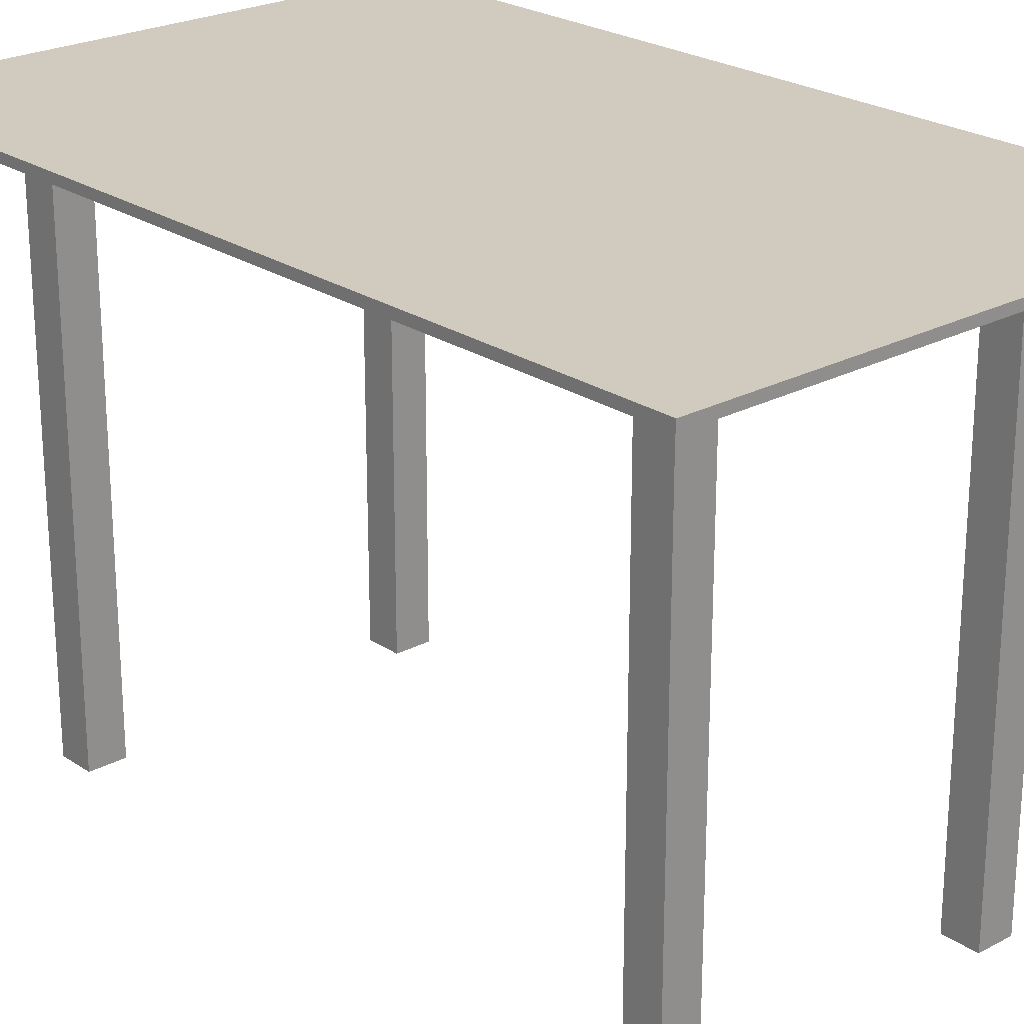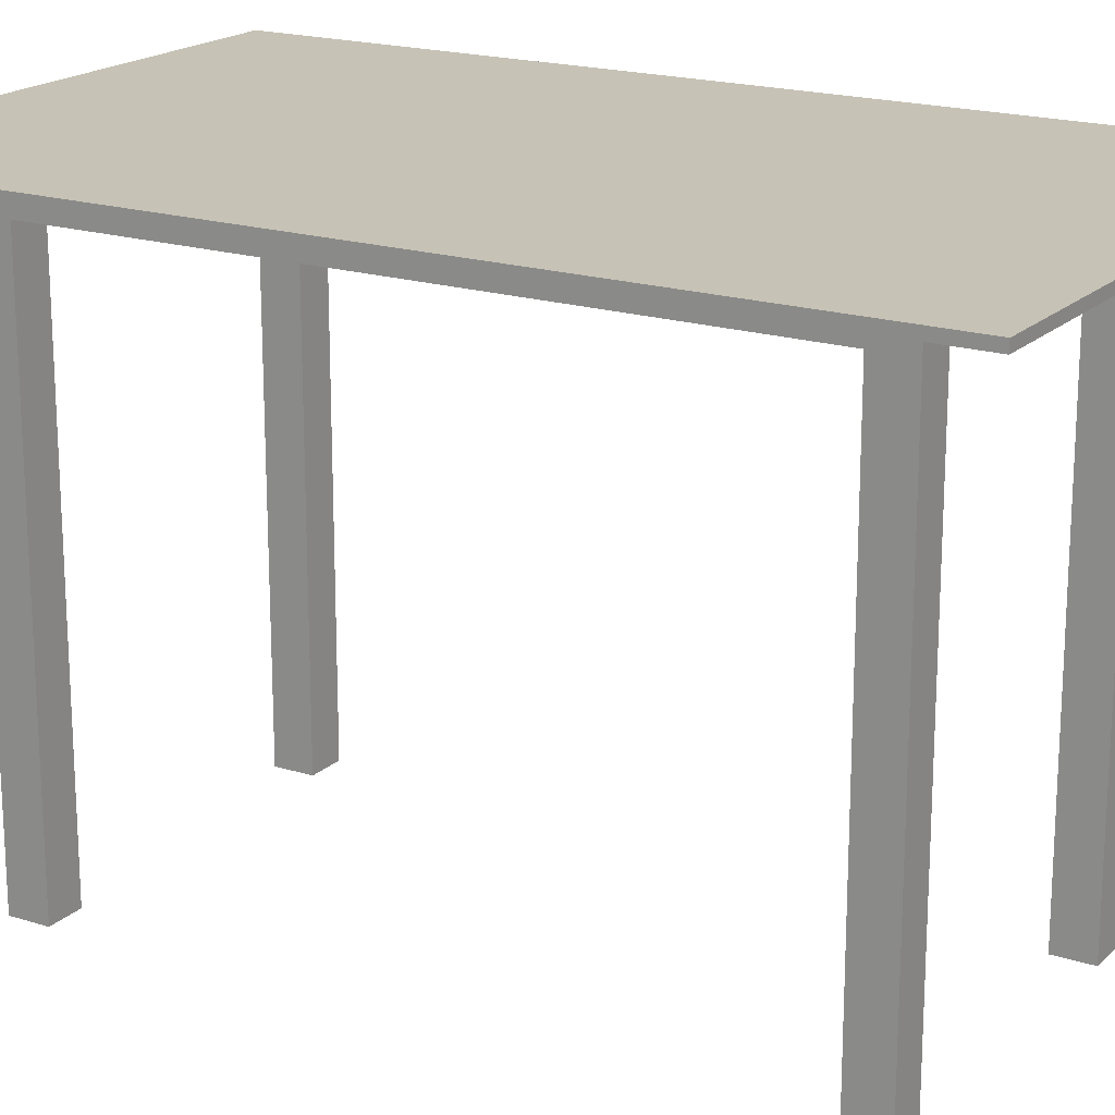
<metadata>
{"format":"obj","ext":"obj","renderer":"f3d","projection":"perspective","resolution":1024,"background":"white","views":[{"elev":23.6,"azim":-41.8,"up":"+Z"},{"elev":18.9,"azim":121.1,"up":"+Z"}]}
</metadata>
<code>
v -0.309 -0.5 0.3168
v 0.309 0.5 0.3168
v -0.309 0.5 0.3168
v 0.309 -0.5 0.3168
v 0.309 0.5 0.3168
v -0.309 0.5 0.3064
v -0.309 0.5 0.3168
v 0.309 0.5 0.3064
v -0.309 -0.5 0.3168
v -0.309 0.5 0.3064
v -0.309 0.5 0.3168
v 0.309 -0.5 0.3064
v -0.309 -0.5 0.3168
v -0.309 -0.5 0.3064
v 0.309 -0.5 0.3168
v 0.309 0.5 0.3168
v 0.309 -0.5 0.3064
v 0.309 0.5 0.3064
v 0.309 -0.5 0.3168
v 0.309 -0.5 0.3064
v -0.309 0.5 0.3064
v 0.309 0.5 0.3064
v -0.309 -0.5 0.3064
v -0.1636 0.3961 0.2649
v -0.1636 0.3546 -0.3168
v -0.1636 0.3546 0.2649
v -0.1636 0.3546 -0.3168
v -0.2051 0.3961 -0.3168
v -0.2051 0.3546 -0.3168
v -0.1636 0.3961 0.2649
v -0.2051 0.3961 -0.3168
v -0.2051 0.3961 0.2649
v -0.1636 0.3961 -0.3168
v -0.2051 0.3546 0.2649
v -0.1636 0.3961 0.2649
v -0.1636 0.3546 0.2649
v -0.1636 0.3546 -0.3168
v -0.2051 0.3546 0.2649
v -0.2051 0.3546 -0.3168
v -0.1636 0.3546 0.2649
v -0.2051 0.3546 0.2649
v -0.2051 0.3961 -0.3168
v -0.2051 0.3546 -0.3168
v -0.2051 0.3961 0.2649
v 0.2051 0.3961 0.2649
v 0.2051 0.3546 -0.3168
v 0.2051 0.3961 -0.3168
v 0.2051 0.3546 0.2649
v 0.2051 0.3546 -0.3168
v 0.1636 0.3961 -0.3168
v 0.2051 0.3961 -0.3168
v 0.2051 0.3961 0.2649
v 0.1636 0.3961 -0.3168
v 0.1636 0.3961 0.2649
v 0.2051 0.3961 -0.3168
v 0.1636 0.3546 0.2649
v 0.2051 0.3961 0.2649
v 0.1636 0.3961 0.2649
v 0.2051 0.3546 0.2649
v 0.2051 0.3546 -0.3168
v 0.1636 0.3546 0.2649
v 0.1636 0.3546 -0.3168
v 0.2051 0.3546 0.2649
v 0.1636 0.3546 0.2649
v 0.1636 0.3961 -0.3168
v 0.1636 0.3546 -0.3168
v 0.1636 0.3961 0.2649
v -0.1636 -0.3543 0.2649
v -0.2051 -0.3543 -0.3168
v -0.2051 -0.3543 0.2649
v -0.1636 -0.3543 -0.3168
v -0.1636 -0.3959 -0.3168
v -0.2051 -0.3543 -0.3168
v -0.1636 -0.3543 -0.3168
v -0.2051 -0.3959 -0.3168
v -0.2051 -0.3959 0.2649
v -0.2051 -0.3543 -0.3168
v -0.2051 -0.3959 -0.3168
v -0.2051 -0.3959 0.2649
v -0.1636 -0.3543 0.2649
v -0.1636 -0.3959 0.2649
v -0.1636 -0.3543 0.2649
v -0.1636 -0.3959 -0.3168
v -0.1636 -0.3543 -0.3168
v -0.1636 -0.3959 0.2649
v -0.1636 -0.3959 -0.3168
v -0.2051 -0.3959 0.2649
v -0.2051 -0.3959 -0.3168
v -0.1636 -0.3959 0.2649
v 0.2051 -0.3543 0.2649
v 0.2051 -0.3959 -0.3168
v 0.2051 -0.3543 -0.3168
v 0.2051 -0.3959 0.2649
v 0.2051 -0.3959 -0.3168
v 0.1636 -0.3543 -0.3168
v 0.2051 -0.3543 -0.3168
v 0.1636 -0.3959 -0.3168
v 0.2051 -0.3543 0.2649
v 0.1636 -0.3543 -0.3168
v 0.1636 -0.3543 0.2649
v 0.2051 -0.3543 -0.3168
v 0.1636 -0.3959 0.2649
v 0.2051 -0.3543 0.2649
v 0.1636 -0.3543 0.2649
v 0.2051 -0.3959 0.2649
v 0.2051 -0.3959 -0.3168
v 0.1636 -0.3959 0.2649
v 0.1636 -0.3959 -0.3168
v 0.2051 -0.3959 0.2649
v 0.1636 -0.3959 0.2649
v 0.1636 -0.3543 -0.3168
v 0.1636 -0.3959 -0.3168
v 0.1636 -0.3543 0.2649
v 0.2051 0.3961 0.3064
v -0.2051 0.3961 0.2649
v -0.2051 0.3961 0.3064
v 0.2051 0.3961 0.2649
v 0.2051 0.3961 0.2649
v 0.1636 0.3546 0.2649
v -0.2051 0.3961 0.2649
v 0.2051 -0.3959 0.2649
v 0.1636 -0.3543 0.2649
v -0.1636 -0.3543 0.2649
v -0.1636 0.3546 0.2649
v -0.2051 -0.3959 0.2649
v -0.2051 -0.3959 0.3064
v -0.2051 0.3961 0.2649
v -0.2051 -0.3959 0.2649
v -0.2051 0.3961 0.3064
v -0.2051 0.3961 0.3064
v -0.1636 0.3546 0.3064
v 0.2051 0.3961 0.3064
v -0.2051 -0.3959 0.3064
v -0.1636 -0.3543 0.3064
v 0.1636 -0.3543 0.3064
v 0.1636 0.3546 0.3064
v 0.2051 -0.3959 0.3064
v 0.2051 0.3961 0.3064
v 0.2051 -0.3959 0.2649
v 0.2051 0.3961 0.2649
v 0.2051 -0.3959 0.3064
v 0.2051 -0.3959 0.2649
v -0.2051 -0.3959 0.3064
v -0.2051 -0.3959 0.2649
v 0.2051 -0.3959 0.3064
v 0.1636 -0.3543 0.3064
v -0.1636 -0.3543 0.2649
v -0.1636 -0.3543 0.3064
v 0.1636 -0.3543 0.2649
v -0.1636 0.3546 0.3064
v -0.1636 -0.3543 0.2649
v -0.1636 0.3546 0.2649
v -0.1636 -0.3543 0.3064
v 0.1636 -0.3543 0.3064
v 0.1636 0.3546 0.2649
v 0.1636 -0.3543 0.2649
v 0.1636 0.3546 0.3064
v 0.1636 0.3546 0.2649
v -0.1636 0.3546 0.3064
v -0.1636 0.3546 0.2649
v 0.1636 0.3546 0.3064
v 0 0 0.3168
v -0.309 0 0.3168
v 0 -0.5 0.3168
v 0 0.5 0.3116
v 0 0.5 0.3168
v -0.309 0 0.3116
v -0.309 -0.5 0.3064
v -0.309 0 0.3168
v 0 -0.5 0.3116
v 0 -0.5 0.3064
v 0.309 0 0.3116
v 0.309 0 0.3168
v 0 0 0.3064
v 0.309 0 0.3064
v 0 -0.5 0.3064
v -0.1636 0.3754 -0.02597
v -0.1636 0.3961 -0.02597
v -0.1636 0.3754 0.2649
v -0.1826 0.3771 -0.3168
v -0.1636 0.3754 -0.3168
v -0.1844 0.3546 -0.3168
v -0.1844 0.3961 -0.02597
v -0.1844 0.3961 0.2649
v -0.1636 0.3961 -0.02597
v -0.1861 0.3771 0.2649
v -0.2051 0.3754 0.2649
v -0.1844 0.3546 0.2649
v 0 -0.3959 0.3064
v -0.1844 0.3546 -0.02597
v -0.1636 0.3546 -0.02597
v -0.2051 0.3754 -0.02597
v -0.2051 0.3546 -0.02597
v -0.2051 0.3754 0.2649
v 0.2051 0.3754 -0.02597
v 0.2051 0.3961 -0.02597
v 0.1861 0.3771 -0.3168
v 0.2051 0.3754 -0.3168
v 0.1844 0.3546 -0.3168
v 0.1844 0.3961 -0.02597
v 0.1844 0.3961 0.2649
v 0.2051 0.3961 -0.02597
v 0.1826 0.3771 0.2649
v 0.1636 0.3754 0.2649
v 0.1844 0.3546 0.2649
v 0.1844 0.3546 -0.02597
v 0.1844 0.3546 -0.3168
v 0.2051 0.3546 -0.02597
v 0.1636 0.3754 -0.02597
v 0.1636 0.3546 -0.02597
v 0.1636 0.3754 0.2649
v -0.1844 -0.3543 -0.02597
v -0.1844 -0.3543 0.2649
v -0.1636 -0.3543 -0.02597
v -0.1861 -0.3768 -0.3168
v -0.1636 -0.3751 -0.3168
v -0.1844 -0.3959 -0.3168
v -0.1636 0.000125 0.3064
v -0.2051 -0.3751 -0.02597
v -0.2051 -0.3959 -0.02597
v -0.2051 -0.3543 0.2649
v -0.1826 -0.3768 0.2649
v -0.2051 -0.3543 0.2649
v -0.1636 -0.3751 -0.02597
v -0.1636 -0.3543 -0.02597
v -0.1636 -0.3751 0.2649
v -0.1844 -0.3959 -0.02597
v -0.1636 -0.3959 -0.02597
v 0 -0.3959 0.3064
v 0.2051 -0.3751 -0.02597
v 0.2051 -0.3543 -0.02597
v 0.2051 -0.3751 0.2649
v 0.1826 -0.3768 -0.3168
v 0.1844 -0.3959 -0.3168
v 0.1844 -0.3543 -0.02597
v 0.1844 -0.3543 0.2649
v 0.2051 -0.3543 -0.02597
v 0.1861 -0.3768 0.2649
v 0.1636 -0.3751 0.2649
v 0.1844 -0.3959 0.2649
v 0.1844 -0.3959 -0.02597
v 0.1844 -0.3959 -0.3168
v 0.2051 -0.3959 -0.02597
v 0.1636 -0.3751 -0.02597
v 0.1636 -0.3959 -0.02597
v 0.1636 -0.3751 0.2649
v 0 0.3961 0.2856
v 0 0.3961 0.3064
v 0.2051 0.3961 0.2856
v 0.1844 0.3754 0.2649
v 0 0.3961 0.2649
v 0.2051 0.000125 0.2649
v 0 -0.3543 0.2649
v -0.1844 0.3754 0.2649
v -0.2051 0.000125 0.2649
v -0.2051 0.000125 0.2856
v -0.2051 -0.3959 0.2856
v -0.2051 0.000125 0.3064
v -0.1844 0.3754 0.3064
v 0 0.3961 0.3064
v -0.2051 0.000125 0.3064
v 0 -0.3543 0.3064
v 0.1844 0.3754 0.3064
v 0.2051 0.000125 0.3064
v 0.2051 0.000125 0.2856
v 0.2051 0.3961 0.2856
v 0.2051 0.000125 0.3064
v 0 -0.3959 0.2856
v 0 -0.3959 0.2649
v 0.2051 -0.3959 0.2856
v 0 -0.3543 0.2856
v 0 -0.3543 0.3064
v 0.1636 -0.3543 0.2856
v -0.1636 0.000125 0.2856
v -0.1636 0.3546 0.2856
v -0.1636 0.000125 0.3064
v -0.1844 -0.3751 0.3064
v 0.1636 0.000125 0.2856
v 0.1636 -0.3543 0.2856
v 0.1636 0.000125 0.3064
v -0.1844 -0.02065 0.2649
v 0 0.3546 0.2856
v 0 0.3546 0.2649
v 0.1636 0.3546 0.2856
v 0 0.5 0.3168
v 0.309 0 0.3168
v 0 0.5 0.3064
v -0.309 0 0.3064
v 0 -0.5 0.3168
v 0.309 0 0.3064
v 0 0.5 0.3064
v -0.309 0 0.3064
v -0.1636 0.3961 -0.3168
v -0.1636 0.3546 -0.02597
v -0.1636 0.3961 -0.3168
v -0.2051 0.3961 -0.02597
v -0.1844 0.3961 -0.3168
v -0.2051 0.3961 0.2649
v -0.1636 0.3754 0.2649
v -0.2051 0.3546 -0.02597
v -0.1844 0.3546 0.2649
v -0.2051 0.3961 -0.02597
v 0.2051 0.3754 -0.3168
v 0.2051 0.3546 -0.02597
v 0.1844 0.3961 -0.3168
v 0.1636 0.3546 -0.3168
v 0.1636 0.3961 -0.02597
v 0.1844 0.3961 -0.3168
v 0.1844 0.3961 0.2649
v 0.2051 0.3754 0.2649
v 0.1844 -0.02065 0.3064
v 0.1636 0.3546 -0.02597
v 0.1844 0.3546 0.2649
v 0.1636 0.3754 -0.3168
v 0.1636 0.3961 -0.02597
v -0.2051 -0.3543 -0.02597
v -0.1844 -0.3543 -0.3168
v -0.1844 -0.3543 -0.3168
v -0.2051 -0.3751 -0.3168
v -0.2051 -0.3751 -0.3168
v -0.2051 -0.3543 -0.02597
v -0.1844 -0.3543 0.2649
v -0.1636 -0.3751 0.2649
v -0.1636 -0.3751 -0.3168
v -0.1636 -0.3959 -0.02597
v -0.2051 -0.3959 -0.02597
v -0.1844 -0.3959 0.2649
v 0.2051 -0.3751 -0.3168
v 0.2051 -0.3959 -0.02597
v 0.1844 -0.3543 -0.3168
v 0.1636 -0.3751 -0.3168
v 0.1636 -0.3543 -0.02597
v 0.1844 -0.3543 -0.3168
v 0.1844 -0.3543 0.2649
v 0.2051 -0.3751 0.2649
v 0.1636 -0.3959 -0.02597
v 0.1844 -0.3959 0.2649
v 0.1636 -0.3751 -0.3168
v 0.1636 -0.3543 -0.02597
v -0.2051 0.3961 0.2856
v 0 0.3961 0.2649
v 0.1844 -0.3751 0.2649
v -0.02077 0.3754 0.2649
v 0.1844 -0.02065 0.2649
v 0.1636 0.000125 0.2649
v 0.02077 -0.3751 0.2649
v 0 0.3546 0.2649
v -0.1844 -0.3751 0.2649
v -0.2051 0.000125 0.2649
v -0.2051 0.3961 0.2856
v 0.02077 0.3754 0.3064
v -0.1844 -0.02065 0.3064
v 0 -0.3959 0.2649
v -0.02077 -0.3751 0.3064
v 0 0.3546 0.3064
v 0.1844 -0.3751 0.3064
v 0.2051 0.000125 0.2649
v 0.2051 -0.3959 0.2856
v -0.2051 -0.3959 0.2856
v -0.1636 0.000125 0.2649
v -0.1636 -0.3543 0.2856
v 0 -0.3543 0.2649
v -0.1636 0.000125 0.2649
v -0.1636 -0.3543 0.2856
v 0.1636 0.000125 0.2649
v 0.1636 0.3546 0.2856
v -0.1636 0.3546 0.2856
v 0 0.3546 0.3064
v 0.1636 0.000125 0.3064
v -0.103 0.1667 0.3168
v 0.103 -0.1667 0.3168
v -0.103 0.5 0.3133
v 0.103 0.5 0.3099
v -0.309 -0.1667 0.3099
v -0.309 0.1667 0.3133
v -0.103 -0.5 0.3099
v 0.103 -0.5 0.3133
v 0.309 0.1667 0.3099
v 0.309 -0.1667 0.3133
v 0.103 0.1667 0.3064
v -0.103 -0.1667 0.3064
v -0.1636 0.3823 -0.1229
v -0.1636 0.3684 0.07098
v -0.1913 0.3961 0.07098
v -0.1774 0.3961 -0.1229
v -0.1913 0.3546 -0.1229
v -0.1774 0.3546 0.07098
v -0.2051 0.3684 -0.1229
v -0.2051 0.3823 0.07098
v 0.2051 0.3823 -0.1229
v 0.2051 0.3684 0.07098
v 0.1774 0.3961 0.07098
v 0.1913 0.3961 -0.1229
v 0.1774 0.3546 -0.1229
v 0.1913 0.3546 0.07098
v 0.1636 0.3684 -0.1229
v 0.1636 0.3823 0.07098
v -0.1913 -0.3543 0.07098
v -0.1774 -0.3543 -0.1229
v -0.2051 -0.382 -0.1229
v -0.2051 -0.3682 0.07098
v -0.1636 -0.3682 -0.1229
v -0.1636 -0.382 0.07098
v -0.1913 -0.3959 -0.1229
v -0.1774 -0.3959 0.07098
v 0.2051 -0.3682 -0.1229
v 0.2051 -0.382 0.07098
v 0.1774 -0.3543 0.07098
v 0.1913 -0.3543 -0.1229
v 0.1774 -0.3959 -0.1229
v 0.1913 -0.3959 0.07098
v 0.1636 -0.382 -0.1229
v 0.1636 -0.3682 0.07098
v -0.06838 0.3961 0.2926
v 0.06838 0.3961 0.2787
v 0.05453 0.3823 0.2649
v 0.1913 0.1183 0.2649
v 0.1774 -0.1319 0.2649
v 0.06838 -0.3682 0.2649
v -0.1913 0.1183 0.2649
v -0.06838 0.3684 0.2649
v -0.1774 -0.1319 0.2649
v -0.05453 -0.382 0.2649
v -0.2051 -0.1319 0.2787
v -0.2051 0.1321 0.2926
v -0.05453 0.3823 0.3064
v -0.1913 0.1183 0.3064
v -0.1774 -0.1319 0.3064
v -0.06838 -0.3682 0.3064
v 0.1913 0.1183 0.3064
v 0.06838 0.3684 0.3064
v 0.1774 -0.1319 0.3064
v 0.05453 -0.382 0.3064
v 0.2051 0.1321 0.2787
v 0.2051 -0.1319 0.2926
v -0.06838 -0.3959 0.2787
v 0.06838 -0.3959 0.2926
v -0.05453 -0.3543 0.2926
v 0.05453 -0.3543 0.2787
v -0.1636 0.1183 0.2787
v -0.1636 -0.118 0.2926
v 0.1636 -0.118 0.2787
v 0.1636 0.1183 0.2926
v -0.05453 0.3546 0.2787
v 0.05453 0.3546 0.2926
f 162 163 1
f 285 162 2
f 3 370 285
f 162 286 2
f 164 162 1
f 4 371 164
f 165 166 5
f 6 372 165
f 7 372 6
f 165 287 6
f 5 373 165
f 8 373 5
f 9 374 168
f 288 167 10
f 168 374 288
f 169 167 9
f 11 375 169
f 170 171 12
f 13 376 170
f 14 376 13
f 170 289 13
f 12 377 170
f 15 377 12
f 290 172 17
f 18 378 290
f 173 172 16
f 19 379 173
f 174 175 20
f 291 174 21
f 22 380 291
f 174 292 21
f 176 174 20
f 23 381 176
f 177 178 24
f 25 382 177
f 177 294 25
f 24 383 177
f 26 383 179
f 180 181 27
f 295 180 28
f 182 180 27
f 29 180 182
f 30 384 184
f 296 183 31
f 32 384 296
f 31 385 297
f 185 183 30
f 33 385 185
f 186 187 34
f 298 186 35
f 186 299 35
f 188 186 34
f 36 186 188
f 300 190 38
f 39 386 300
f 38 387 301
f 191 190 37
f 40 387 191
f 192 193 41
f 42 388 192
f 43 388 42
f 192 302 42
f 41 389 192
f 44 389 194
f 195 196 45
f 46 390 195
f 47 390 303
f 195 304 46
f 45 391 195
f 48 391 45
f 197 198 49
f 305 197 50
f 51 197 305
f 197 306 50
f 199 197 49
f 306 197 199
f 52 392 201
f 307 200 53
f 54 392 307
f 53 393 308
f 202 200 52
f 55 393 202
f 203 204 56
f 309 203 57
f 58 203 309
f 203 310 57
f 205 203 56
f 59 203 205
f 60 394 207
f 312 206 61
f 62 394 312
f 61 395 313
f 208 206 60
f 63 395 208
f 209 210 64
f 65 396 209
f 66 396 314
f 209 315 65
f 64 397 209
f 67 397 211
f 68 398 213
f 316 212 69
f 70 398 316
f 69 399 317
f 214 212 68
f 71 399 214
f 215 216 72
f 318 215 73
f 74 215 318
f 215 319 73
f 217 215 72
f 75 215 217
f 219 220 76
f 77 400 219
f 78 400 320
f 219 321 77
f 76 401 219
f 222 223 79
f 322 222 80
f 223 222 322
f 222 323 80
f 81 222 79
f 224 225 82
f 83 402 224
f 84 402 324
f 224 325 83
f 82 403 224
f 85 403 226
f 326 227 87
f 88 404 326
f 87 405 327
f 228 227 86
f 89 405 228
f 230 231 90
f 91 406 230
f 92 406 328
f 230 329 91
f 90 407 230
f 93 407 232
f 330 233 95
f 96 233 330
f 233 331 95
f 234 233 94
f 97 233 234
f 98 408 236
f 332 235 99
f 100 408 332
f 99 409 333
f 237 235 98
f 101 409 237
f 238 239 102
f 334 238 103
f 104 238 334
f 238 335 103
f 240 238 102
f 105 238 240
f 106 410 242
f 336 241 107
f 108 410 336
f 107 411 337
f 243 241 106
f 109 411 243
f 244 245 110
f 111 412 244
f 112 412 338
f 244 339 111
f 110 413 244
f 113 413 246
f 247 248 114
f 115 414 247
f 116 414 340
f 247 341 115
f 114 415 247
f 117 415 249
f 118 416 251
f 119 416 250
f 251 343 120
f 119 417 344
f 118 417 250
f 344 252 121
f 344 345 119
f 121 418 344
f 122 418 342
f 122 419 253
f 121 419 342
f 253 346 123
f 120 420 255
f 124 420 254
f 255 281 125
f 124 421 347
f 120 421 254
f 347 343 119
f 125 422 348
f 360 281 124
f 123 422 360
f 125 423 353
f 123 423 348
f 353 346 121
f 126 424 257
f 349 256 127
f 128 424 349
f 127 425 350
f 258 256 126
f 129 425 258
f 130 426 260
f 131 426 259
f 260 351 132
f 131 427 352
f 130 427 259
f 352 261 133
f 352 218 131
f 133 428 352
f 134 428 277
f 134 429 262
f 133 429 277
f 262 354 135
f 132 430 264
f 136 430 263
f 264 311 137
f 136 431 355
f 132 431 263
f 355 351 131
f 137 432 356
f 369 311 136
f 135 432 369
f 137 433 189
f 135 433 356
f 189 354 133
f 138 434 266
f 357 265 139
f 140 434 357
f 139 435 358
f 267 265 138
f 141 435 267
f 268 269 142
f 143 436 268
f 144 436 359
f 268 229 143
f 142 437 268
f 145 437 270
f 271 272 146
f 147 438 271
f 148 438 361
f 271 362 147
f 146 439 271
f 149 439 273
f 150 440 275
f 363 274 151
f 152 440 363
f 151 441 364
f 276 274 150
f 153 441 276
f 154 442 279
f 365 278 155
f 156 442 365
f 155 443 366
f 280 278 154
f 157 443 280
f 282 283 158
f 159 444 282
f 160 444 367
f 282 368 159
f 158 445 282
f 161 445 284
f 162 370 163
f 285 370 162
f 3 163 370
f 162 371 286
f 164 371 162
f 4 286 371
f 165 372 166
f 7 166 372
f 165 373 287
f 8 287 373
f 9 167 374
f 288 374 167
f 10 167 375
f 169 375 167
f 11 10 375
f 170 376 171
f 14 171 376
f 170 377 289
f 15 289 377
f 16 172 378
f 290 378 172
f 18 16 378
f 17 172 379
f 173 379 172
f 19 17 379
f 174 380 175
f 291 380 174
f 22 175 380
f 174 381 292
f 176 381 174
f 23 292 381
f 177 382 178
f 25 293 382
f 293 178 382
f 177 383 294
f 24 179 383
f 26 294 383
f 295 181 180
f 29 28 180
f 30 183 384
f 296 384 183
f 32 184 384
f 31 183 385
f 185 385 183
f 33 297 385
f 298 187 186
f 36 299 186
f 37 190 386
f 300 386 190
f 39 37 386
f 38 190 387
f 191 387 190
f 40 301 387
f 192 388 193
f 43 193 388
f 192 389 302
f 41 194 389
f 44 302 389
f 195 390 196
f 46 303 390
f 47 196 390
f 195 391 304
f 48 304 391
f 51 198 197
f 52 200 392
f 307 392 200
f 54 201 392
f 53 200 393
f 202 393 200
f 55 308 393
f 58 204 203
f 59 310 203
f 60 206 394
f 312 394 206
f 62 207 394
f 61 206 395
f 208 395 206
f 63 313 395
f 209 396 210
f 65 314 396
f 66 210 396
f 209 397 315
f 64 211 397
f 67 315 397
f 68 212 398
f 316 398 212
f 70 213 398
f 69 212 399
f 214 399 212
f 71 317 399
f 74 216 215
f 75 319 215
f 219 400 220
f 77 320 400
f 78 220 400
f 219 401 321
f 76 221 401
f 221 321 401
f 81 323 222
f 224 402 225
f 83 324 402
f 84 225 402
f 224 403 325
f 82 226 403
f 85 325 403
f 86 227 404
f 326 404 227
f 88 86 404
f 87 227 405
f 228 405 227
f 89 327 405
f 230 406 231
f 91 328 406
f 92 231 406
f 230 407 329
f 90 232 407
f 93 329 407
f 96 94 233
f 97 331 233
f 98 235 408
f 332 408 235
f 100 236 408
f 99 235 409
f 237 409 235
f 101 333 409
f 104 239 238
f 105 335 238
f 106 241 410
f 336 410 241
f 108 242 410
f 107 241 411
f 243 411 241
f 109 337 411
f 244 412 245
f 111 338 412
f 112 245 412
f 244 413 339
f 110 246 413
f 113 339 413
f 247 414 248
f 115 340 414
f 116 248 414
f 247 415 341
f 114 249 415
f 117 341 415
f 118 250 416
f 119 343 416
f 251 416 343
f 119 250 417
f 118 252 417
f 344 417 252
f 344 418 345
f 121 342 418
f 122 345 418
f 122 342 419
f 121 346 419
f 253 419 346
f 120 254 420
f 124 281 420
f 255 420 281
f 124 254 421
f 120 343 421
f 347 421 343
f 125 281 422
f 360 422 281
f 123 348 422
f 125 348 423
f 123 346 423
f 353 423 346
f 126 256 424
f 349 424 256
f 128 257 424
f 127 256 425
f 258 425 256
f 129 350 425
f 130 259 426
f 131 351 426
f 260 426 351
f 131 259 427
f 130 261 427
f 352 427 261
f 352 428 218
f 133 277 428
f 134 218 428
f 134 277 429
f 133 354 429
f 262 429 354
f 132 263 430
f 136 311 430
f 264 430 311
f 136 263 431
f 132 351 431
f 355 431 351
f 137 311 432
f 369 432 311
f 135 356 432
f 137 356 433
f 135 354 433
f 189 433 354
f 138 265 434
f 357 434 265
f 140 266 434
f 139 265 435
f 267 435 265
f 141 358 435
f 268 436 269
f 143 359 436
f 144 269 436
f 268 437 229
f 142 270 437
f 145 229 437
f 271 438 272
f 147 361 438
f 148 272 438
f 271 439 362
f 146 273 439
f 149 362 439
f 150 274 440
f 363 440 274
f 152 275 440
f 151 274 441
f 276 441 274
f 153 364 441
f 154 278 442
f 365 442 278
f 156 279 442
f 155 278 443
f 280 443 278
f 157 366 443
f 282 444 283
f 159 367 444
f 160 283 444
f 282 445 368
f 158 284 445
f 161 368 445

</code>
